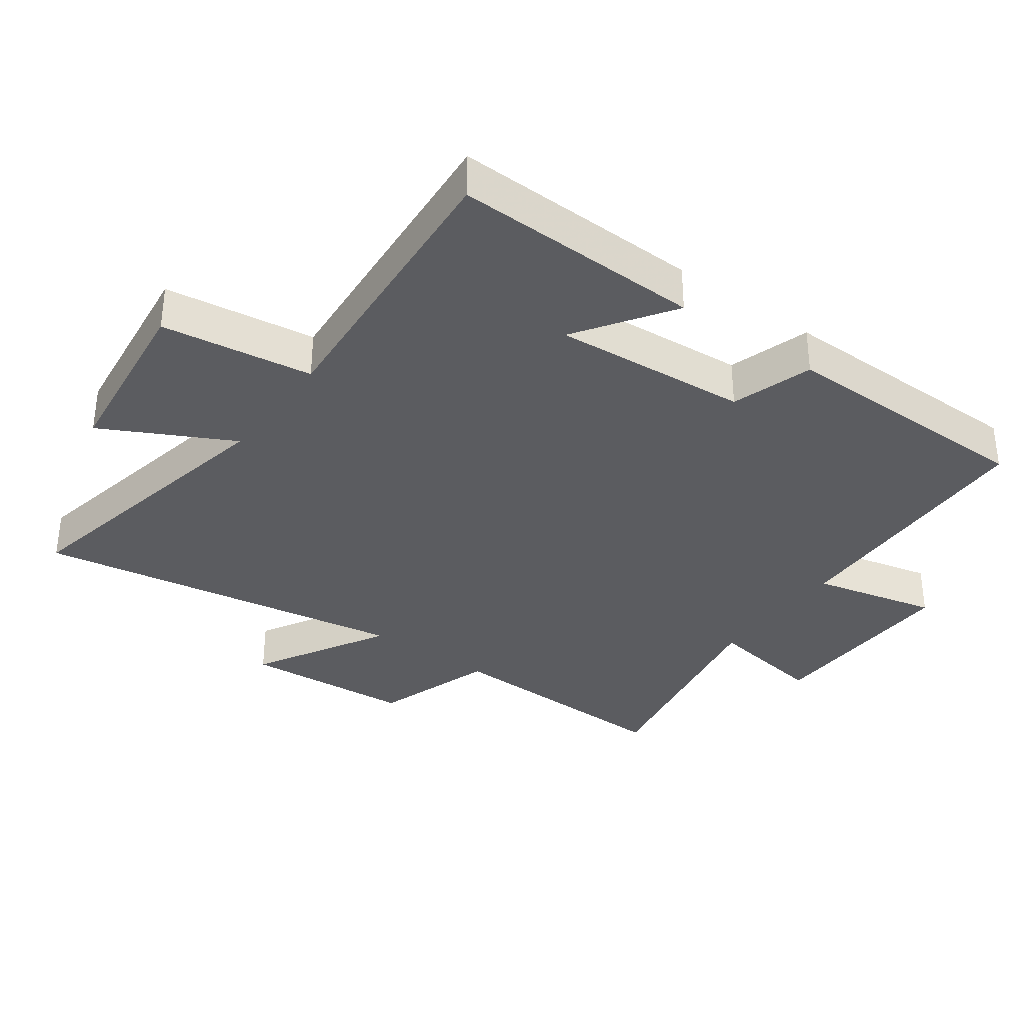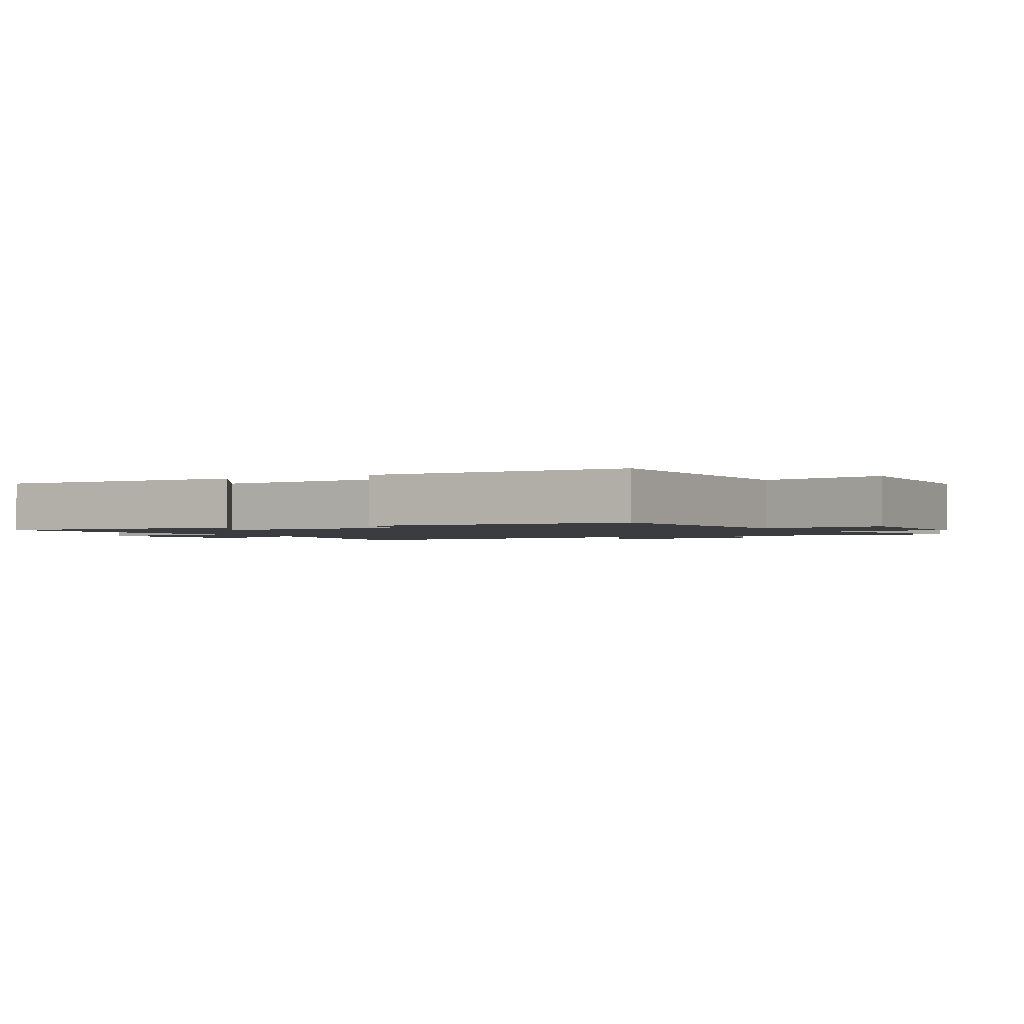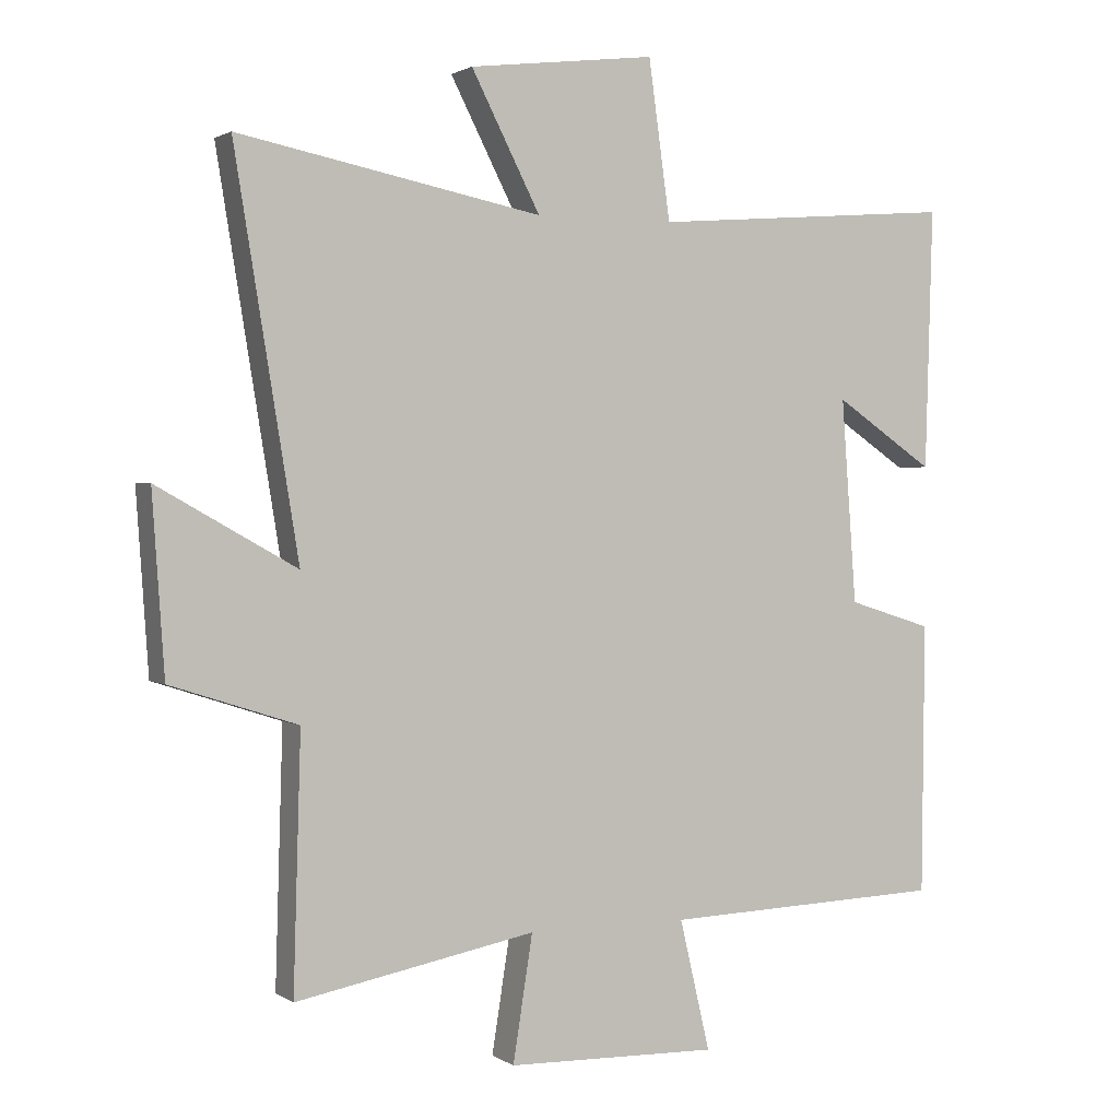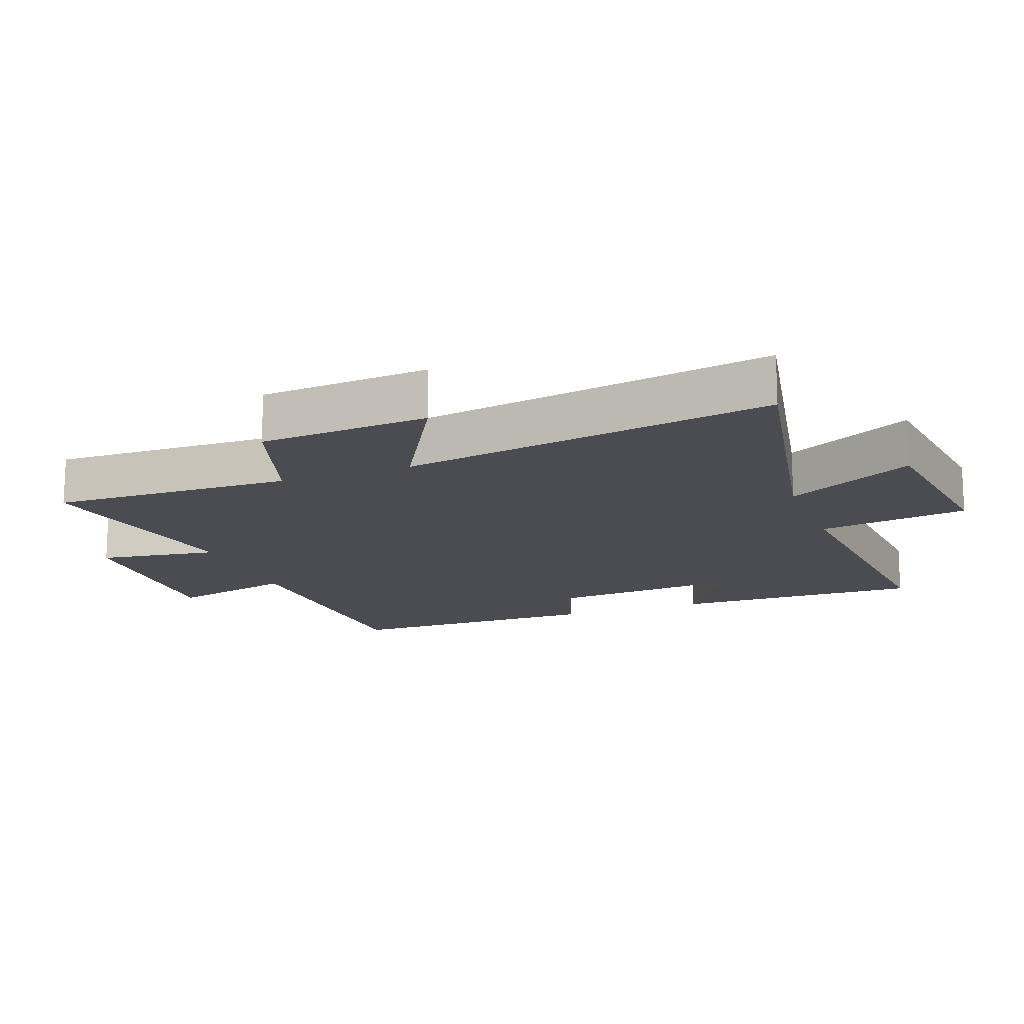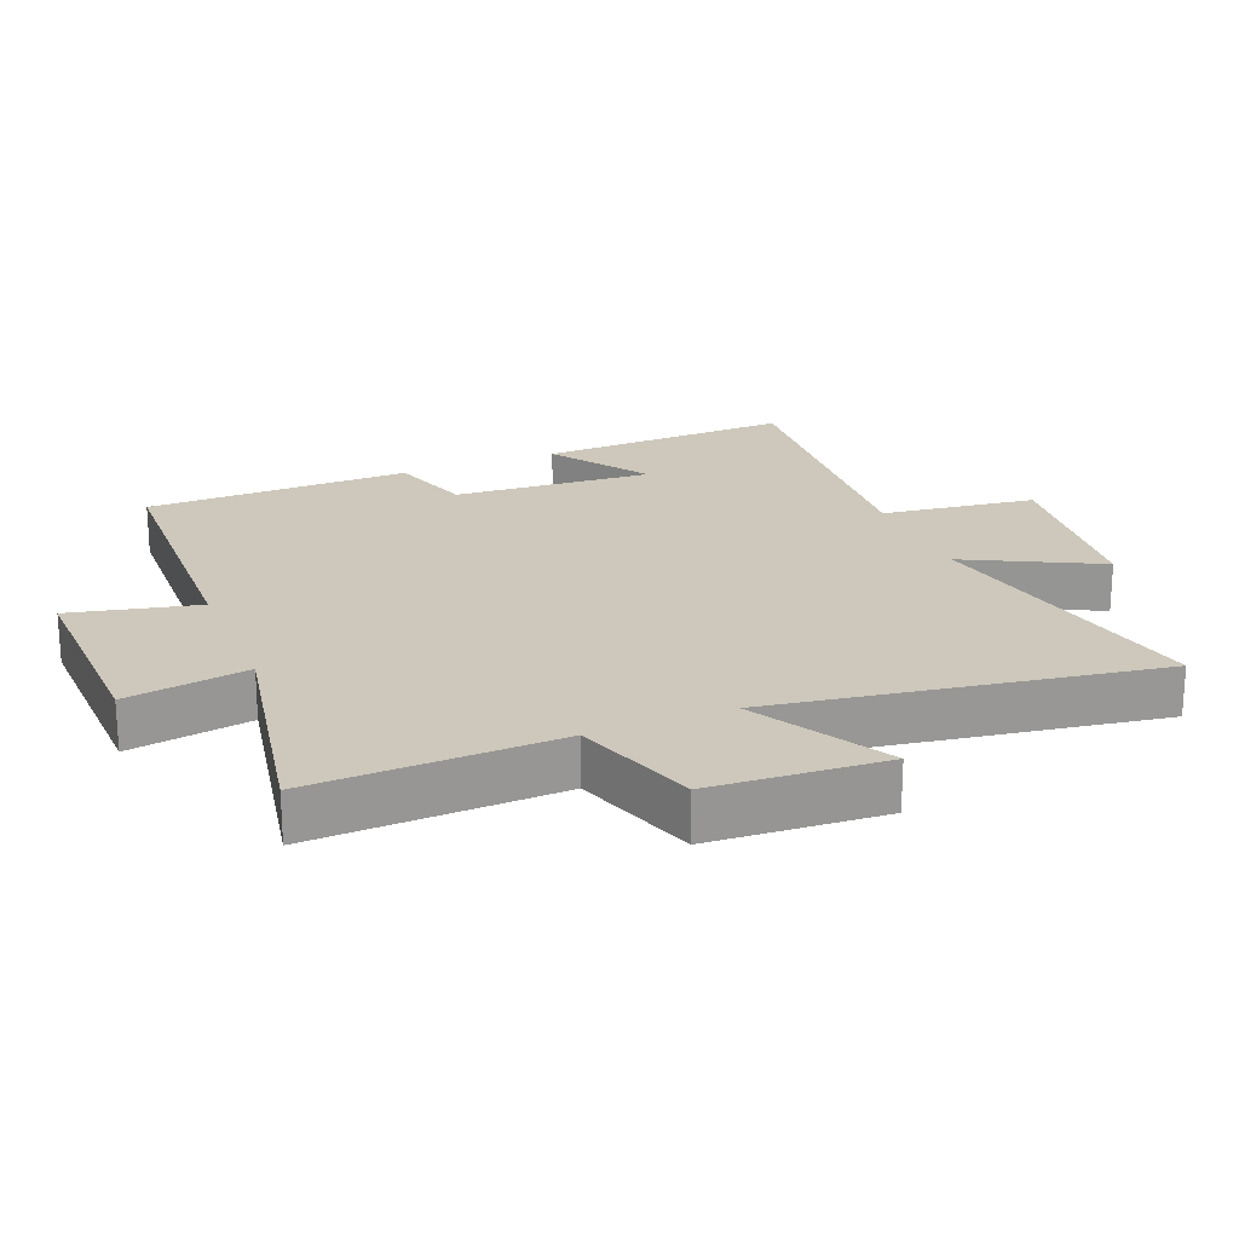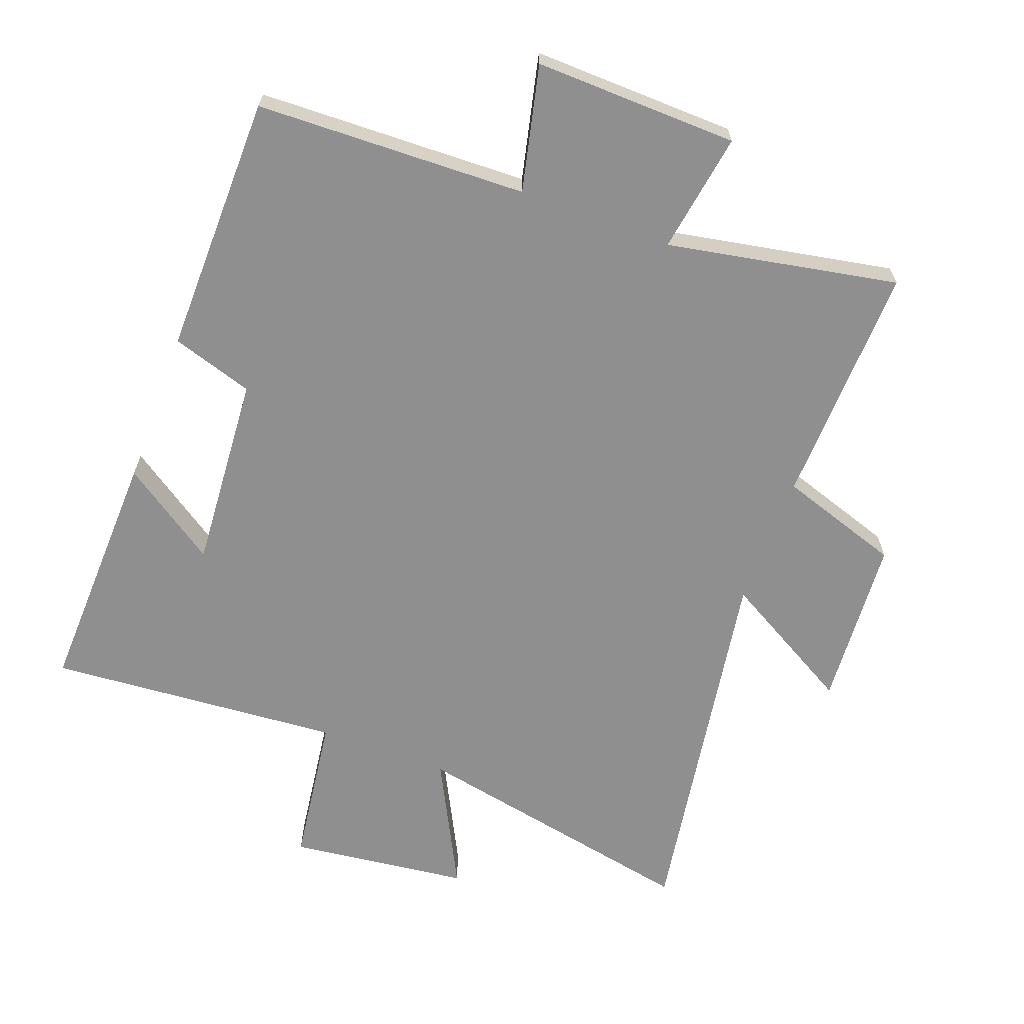
<metadata>
{"format":"obj","ext":"obj","renderer":"f3d","projection":"perspective","resolution":1024,"background":"white","views":[{"elev":-34.5,"azim":54.0,"up":"+Y"},{"elev":-1.6,"azim":119.1,"up":"+Y"},{"elev":1.5,"azim":-26.3,"up":"+Z"},{"elev":-15.5,"azim":-69.3,"up":"+Y"},{"elev":21.9,"azim":-112.4,"up":"+Y"},{"elev":-65.4,"azim":159.5,"up":"+Y"}]}
</metadata>
<code>
v 0.511 0.07 0.536
v 0.5 0.07 0.153
v 0.353 0.07 0.252
v 0.375 0.07 -0.048
v 0.5 0.07 -0.087
v 0.496 0.07 -0.486
v 0.081 0.07 -0.5
v 0.126 0.07 -0.692
v -0.186 0.07 -0.684
v -0.157 0.07 -0.5
v -0.511 0.07 -0.567
v -0.5 0.07 -0.196
v -0.687 0.07 -0.135
v -0.705 0.07 0.127
v -0.5 0.07 0.012
v -0.594 0.07 0.588
v -0.146 0.07 0.5
v -0.248 0.07 0.698
v 0.028 0.07 0.732
v 0.06 0.07 0.5
v 0.511 0 0.536
v 0.5 0 0.153
v 0.353 0 0.252
v 0.375 0 -0.048
v 0.5 0 -0.087
v 0.496 0 -0.486
v 0.081 0 -0.5
v 0.126 0 -0.692
v -0.186 0 -0.684
v -0.157 0 -0.5
v -0.511 0 -0.567
v -0.5 0 -0.196
v -0.687 0 -0.135
v -0.705 0 0.127
v -0.5 0 0.012
v -0.594 0 0.588
v -0.146 0 0.5
v -0.248 0 0.698
v 0.028 0 0.732
v 0.06 0 0.5
f 17 18 19 20
f 15 16 17
f 15 17 20
f 12 13 14 15
f 12 15 20 1
f 10 11 12 1
f 7 8 9 10
f 4 5 6 7
f 3 4 7 10
f 1 2 3
f 1 3 10
f 40 39 38 37
f 37 36 35
f 40 37 35
f 35 34 33 32
f 21 40 35 32
f 21 32 31 30
f 30 29 28 27
f 27 26 25 24
f 30 27 24 23
f 23 22 21
f 30 23 21
f 1 21 22 2
f 2 22 23 3
f 3 23 24 4
f 4 24 25 5
f 5 25 26 6
f 6 26 27 7
f 7 27 28 8
f 8 28 29 9
f 9 29 30 10
f 10 30 31 11
f 11 31 32 12
f 12 32 33 13
f 13 33 34 14
f 14 34 35 15
f 15 35 36 16
f 16 36 37 17
f 17 37 38 18
f 18 38 39 19
f 19 39 40 20
f 20 40 21 1

</code>
